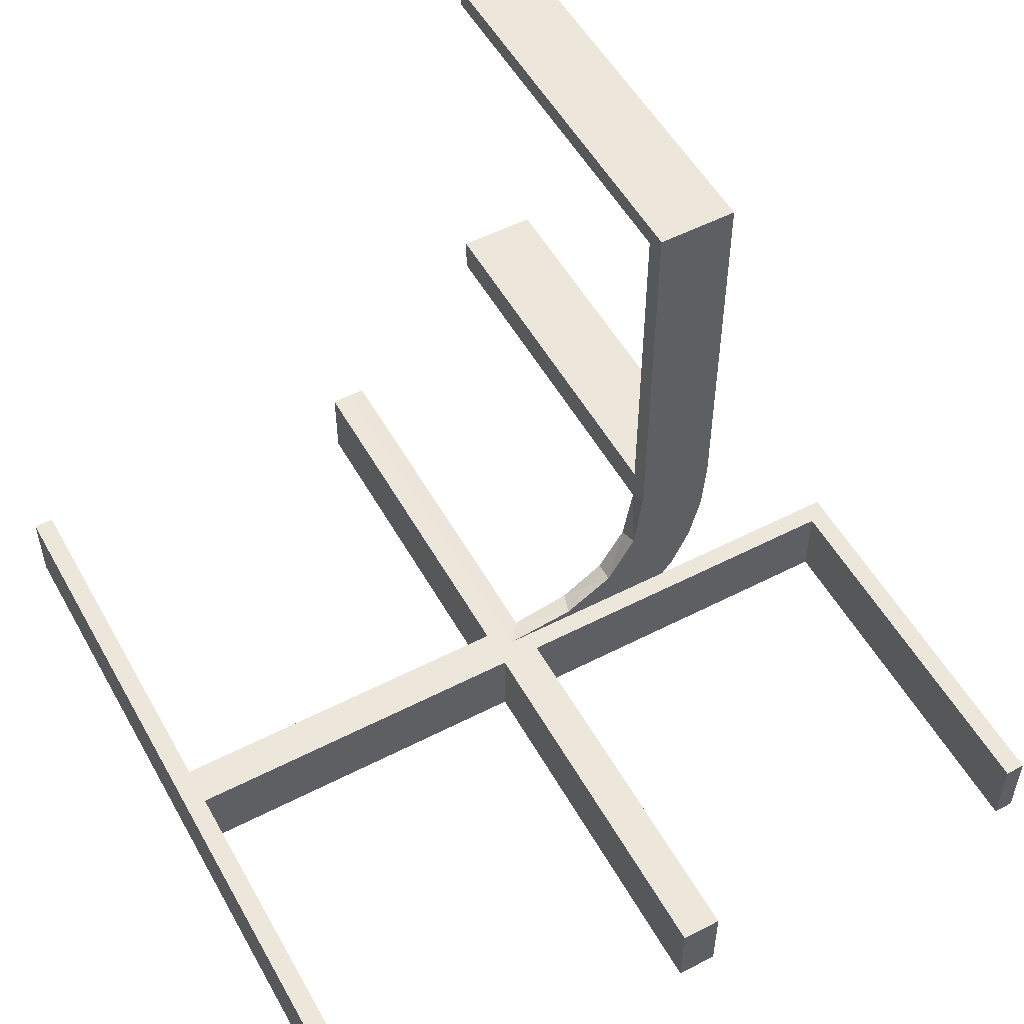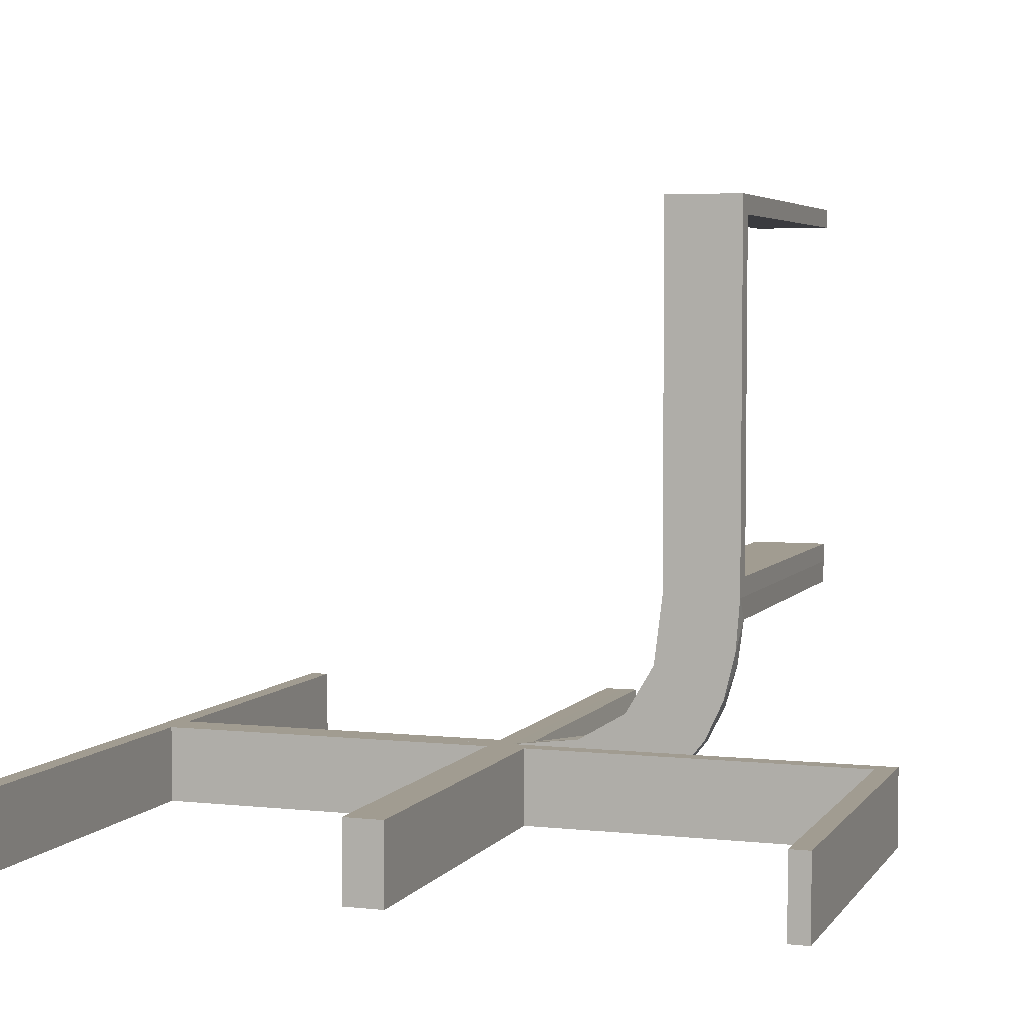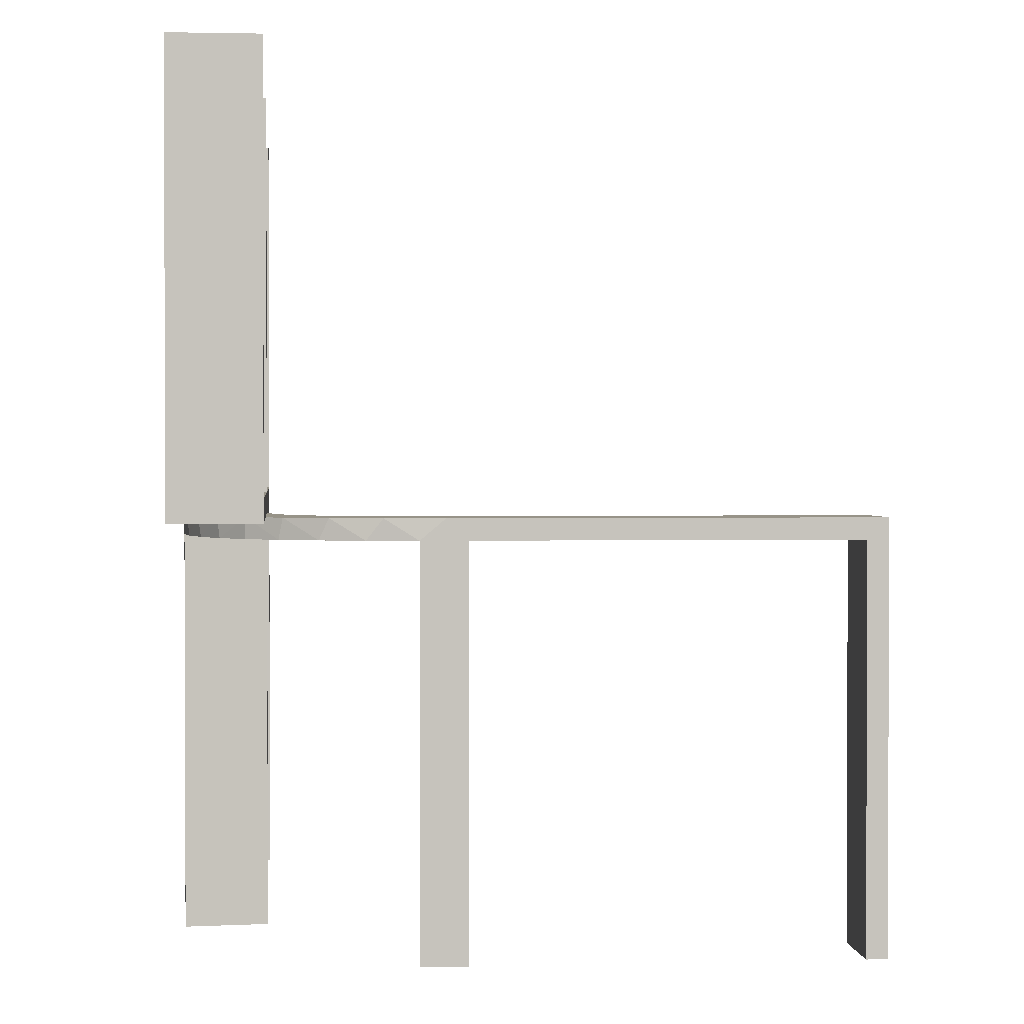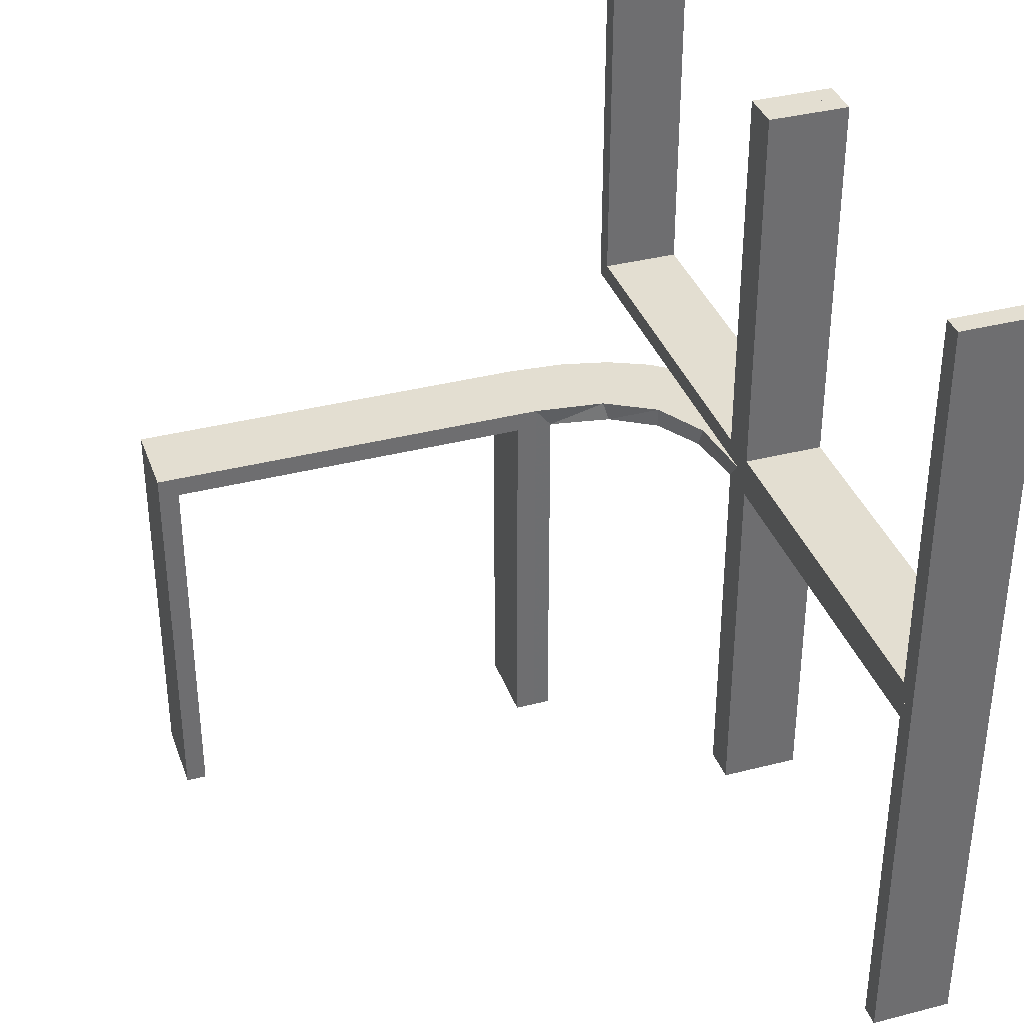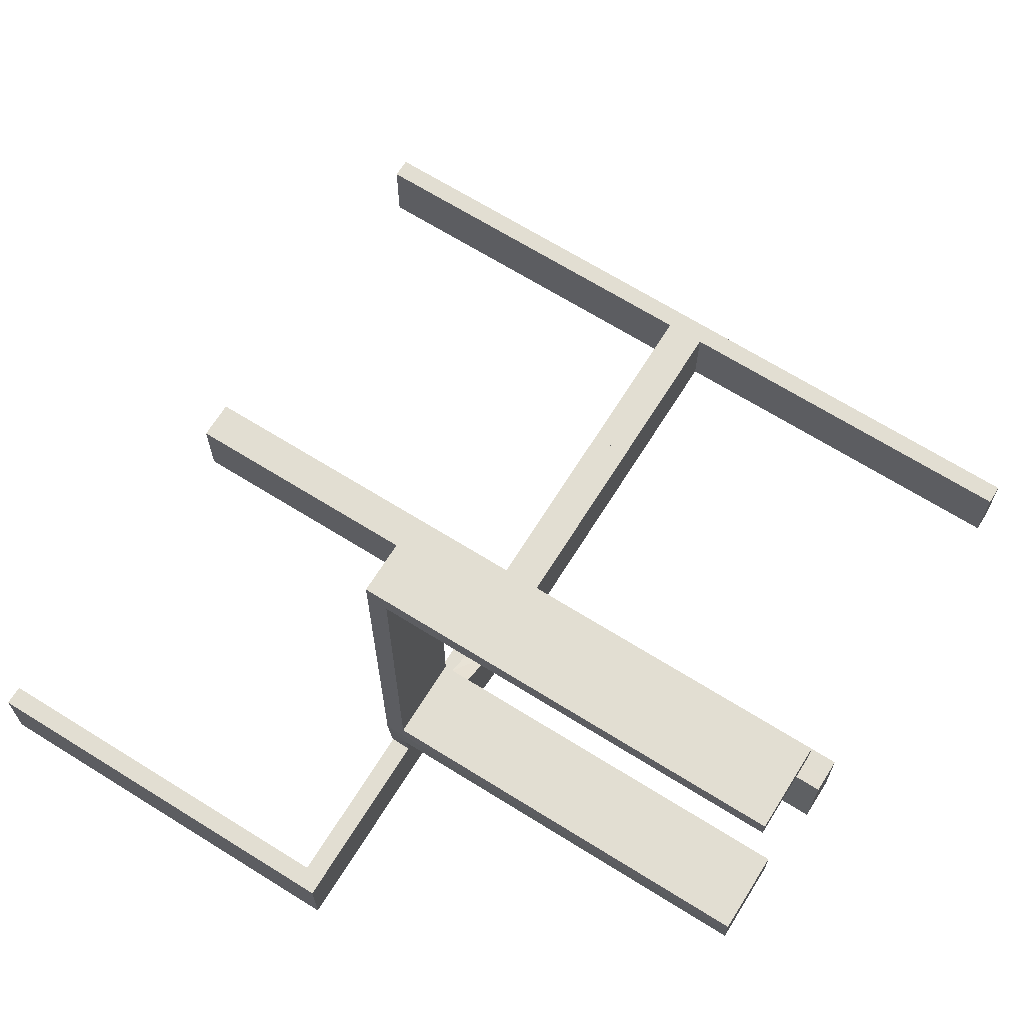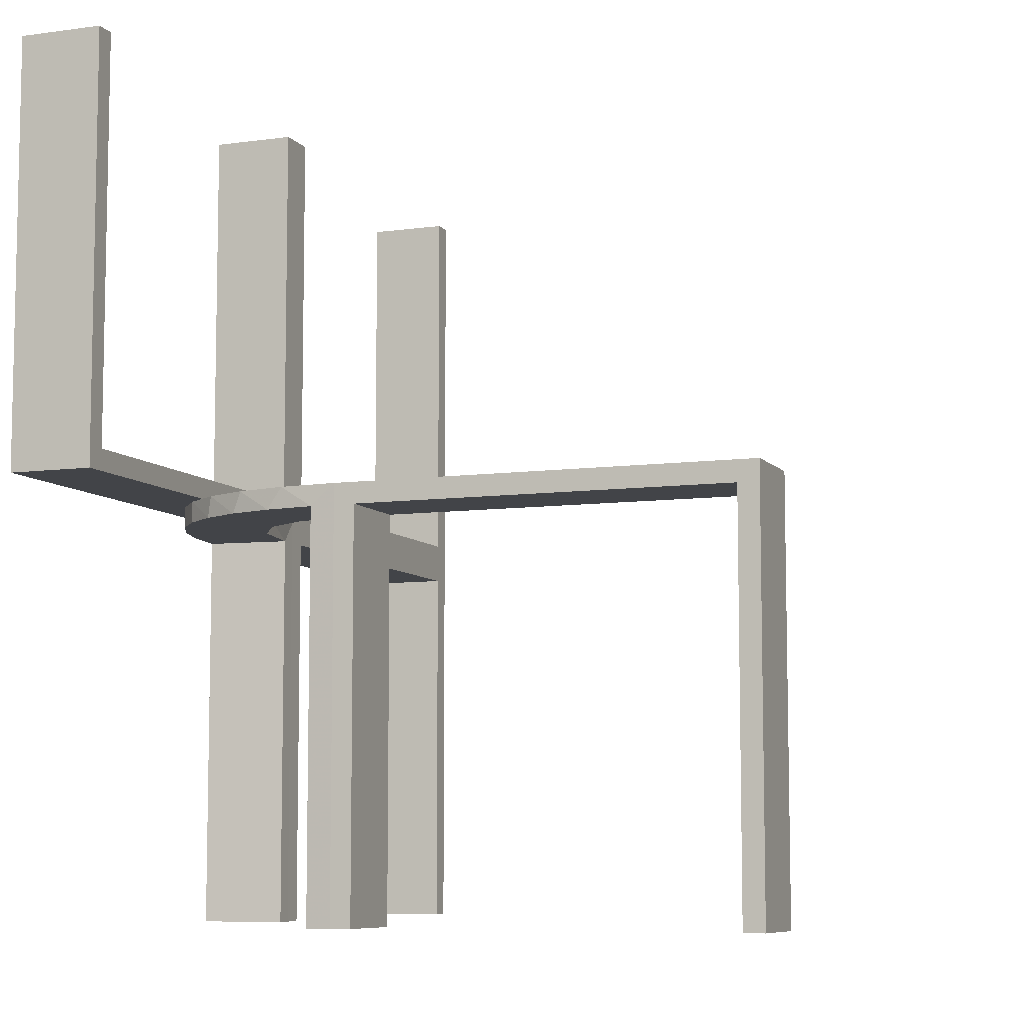
<metadata>
{"format":"obj","ext":"obj","renderer":"f3d","projection":"perspective","resolution":1024,"background":"white","views":[{"elev":53.4,"azim":-28.8,"up":"+Y"},{"elev":4.5,"azim":19.1,"up":"+Y"},{"elev":1.3,"azim":84.9,"up":"+Z"},{"elev":36.3,"azim":-108.6,"up":"+Z"},{"elev":67.8,"azim":122.0,"up":"+Y"},{"elev":-7.8,"azim":111.3,"up":"+Z"}]}
</metadata>
<code>
v 0 -0.2 0
v 0 -0.2 -0.5
v 0 -0.2 0.5
v 0 -0.3 0
v 0 -0.3 -0.5
v 0 -0.3 0.5
v 0 -0.3 -0.25
v 0 -0.2 0
v 0 -0.2 -0.5
v 0.475 -0.2 0.5
v 0.475 -0.2 0.025
v 0.475 -0.3 0.5
v 0.475 -0.3 0.025
v 0.2944 -0.06937 0
v 0.02041 -0.1999 -0.025
v 0.02041 -0.1999 -0.1833
v 0.02041 -0.1999 -0.3417
v 0.02041 -0.1999 -0.5
v 0.2796 -0.1296 0
v 0.3 0 0
v 0.3 0 -0.5
v 0.3 0.025 -0.025
v 0.3 0.025 -0.5
v 0.3 0.5 0
v 0.3 0.5 -0.5
v 0.3 0.475 -0.025
v 0.3 0.475 -0.5
v 0.06937 -0.2944 0
v 0.1891 -0.08911 0
v 0.2 0 0
v 0.2 0 -0.5
v 0.2 0 -0.25
v 0.2 0.025 -0.025
v 0.2 0.025 -0.5
v 0.2 0.5 0
v 0.2 0.5 -0.5
v 0.2 0.475 -0.025
v 0.2 0.475 -0.5
v 0.2988 -0.02957 -0.025
v 0.2988 -0.02957 -0.5
v 0.2988 -0.02957 -0.2625
v 0.2528 -0.1855 -0.025
v 0.08889 -0.2908 -0.025
v 0.025 -0.2 0.5
v 0.025 -0.2 0.025
v 0.025 -0.3 0.5
v 0.025 -0.3 0.025
v 0.1409 -0.2755 -0.025
v -0.5 -0.2 0
v -0.5 -0.2 -0.5
v -0.5 -0.2 0.5
v -0.5 -0.3 0
v -0.5 -0.3 -0.5
v -0.5 -0.3 0.5
v 0.5 -0.2 0
v 0.5 -0.2 0.5
v 0.5 -0.3 0
v 0.5 -0.3 0.5
v 0.2908 -0.08889 -0.025
v -0.025 -0.2 -0.025
v -0.025 -0.2 -0.5
v -0.025 -0.2 0.5
v -0.025 -0.2 0.025
v -0.025 -0.3 -0.025
v -0.025 -0.3 -0.5
v -0.025 -0.3 0.5
v -0.025 -0.3 0.025
v 0.1808 -0.2558 0
v 0.2229 -0.2229 0
v 0.2229 -0.2229 -0.025
v 0.08911 -0.1891 0
v 0.2755 -0.1409 -0.025
v 0.2558 -0.1808 0
v 0.1865 -0.09678 -0.025
v 0.09678 -0.1865 -0.025
v 0.1855 -0.2528 -0.025
v 0.1521 -0.1521 0
v 0.1521 -0.1521 -0.025
v 0.1999 -0.02041 -0.025
v 0.1999 -0.02041 -0.1833
v 0.1999 -0.02041 -0.3417
v 0.1999 -0.02041 -0.5
v 0.1296 -0.2796 0
v 0.02957 -0.2988 -0.025
v 0.02957 -0.2988 -0.5
v 0.02957 -0.2988 -0.2625
v -0.475 -0.2 -0.025
v -0.475 -0.2 -0.5
v -0.475 -0.2 0.5
v -0.475 -0.2 0.025
v -0.475 -0.3 -0.025
v -0.475 -0.3 -0.5
v -0.475 -0.3 0.5
v -0.475 -0.3 0.025
f 50 49 87
f 60 87 49
f 1 2 60
f 49 1 60
f 53 92 91
f 64 52 91
f 4 64 5
f 52 64 4
f 52 4 1
f 4 5 2
f 53 52 49
f 91 92 88
f 65 64 60
f 64 91 87
f 53 50 88
f 65 61 2
f 50 87 88
f 2 61 60
f 53 91 52
f 64 65 5
f 52 1 49
f 4 2 1
f 53 49 50
f 91 88 87
f 65 60 61
f 64 87 60
f 53 88 92
f 65 2 5
f 51 49 90
f 63 90 49
f 1 3 63
f 49 1 63
f 54 93 94
f 67 52 94
f 4 67 6
f 52 67 4
f 52 4 1
f 4 6 3
f 54 52 49
f 94 93 89
f 66 67 63
f 67 94 90
f 54 51 89
f 66 62 3
f 51 90 89
f 3 62 63
f 54 94 52
f 67 66 6
f 52 1 49
f 4 3 1
f 54 49 51
f 94 89 90
f 66 63 62
f 67 90 63
f 54 89 93
f 66 3 6
f 8 71 28
f 71 77 68
f 83 28 71
f 68 77 69
f 73 69 77
f 77 29 73
f 29 30 14
f 14 19 29
f 59 39 79
f 79 74 59
f 42 78 70
f 42 72 74
f 78 42 74
f 78 75 76
f 43 75 15
f 15 84 43
f 43 48 75
f 70 78 76
f 32 81 31
f 80 81 32
f 80 32 30
f 79 30 29
f 77 78 74
f 9 18 17
f 16 9 17
f 8 9 16
f 71 75 77
f 8 15 71
f 16 15 8
f 41 21 40
f 20 21 41
f 39 59 14
f 59 72 19
f 69 73 42
f 73 19 72
f 70 76 69
f 76 48 68
f 5 7 86
f 7 84 86
f 43 84 28
f 4 84 7
f 28 83 43
f 7 5 9
f 4 7 8
f 9 8 7
f 32 20 30
f 21 32 31
f 20 32 21
f 15 16 84
f 17 18 85
f 16 17 86
f 82 81 40
f 39 80 79
f 80 39 41
f 81 80 41
f 5 18 9
f 18 5 85
f 82 21 31
f 21 82 40
f 8 28 4
f 71 68 83
f 29 19 73
f 30 20 14
f 74 72 59
f 75 48 76
f 81 82 31
f 80 30 79
f 79 29 74
f 77 74 29
f 75 78 77
f 15 75 71
f 20 41 39
f 39 14 20
f 59 19 14
f 69 42 70
f 73 72 42
f 76 68 69
f 48 83 68
f 5 86 85
f 84 4 28
f 83 48 43
f 16 86 84
f 17 85 86
f 81 41 40
f 56 55 11
f 45 11 55
f 1 3 45
f 55 1 45
f 58 12 13
f 47 57 13
f 4 47 6
f 57 47 4
f 57 4 1
f 4 6 3
f 58 57 55
f 13 12 10
f 46 47 45
f 47 13 11
f 58 56 10
f 46 44 3
f 56 11 10
f 3 44 45
f 58 13 57
f 47 46 6
f 57 1 55
f 4 3 1
f 58 55 56
f 13 10 11
f 46 45 44
f 47 11 45
f 58 10 12
f 46 3 6
f 25 24 26
f 22 26 24
f 20 21 22
f 24 20 22
f 36 38 37
f 33 35 37
f 30 33 31
f 35 33 30
f 35 30 20
f 30 31 21
f 36 35 24
f 37 38 27
f 34 33 22
f 33 37 26
f 36 25 27
f 34 23 21
f 25 26 27
f 21 23 22
f 36 37 35
f 33 34 31
f 35 20 24
f 30 21 20
f 36 24 25
f 37 27 26
f 34 22 23
f 33 26 22
f 36 27 38
f 34 21 31

</code>
